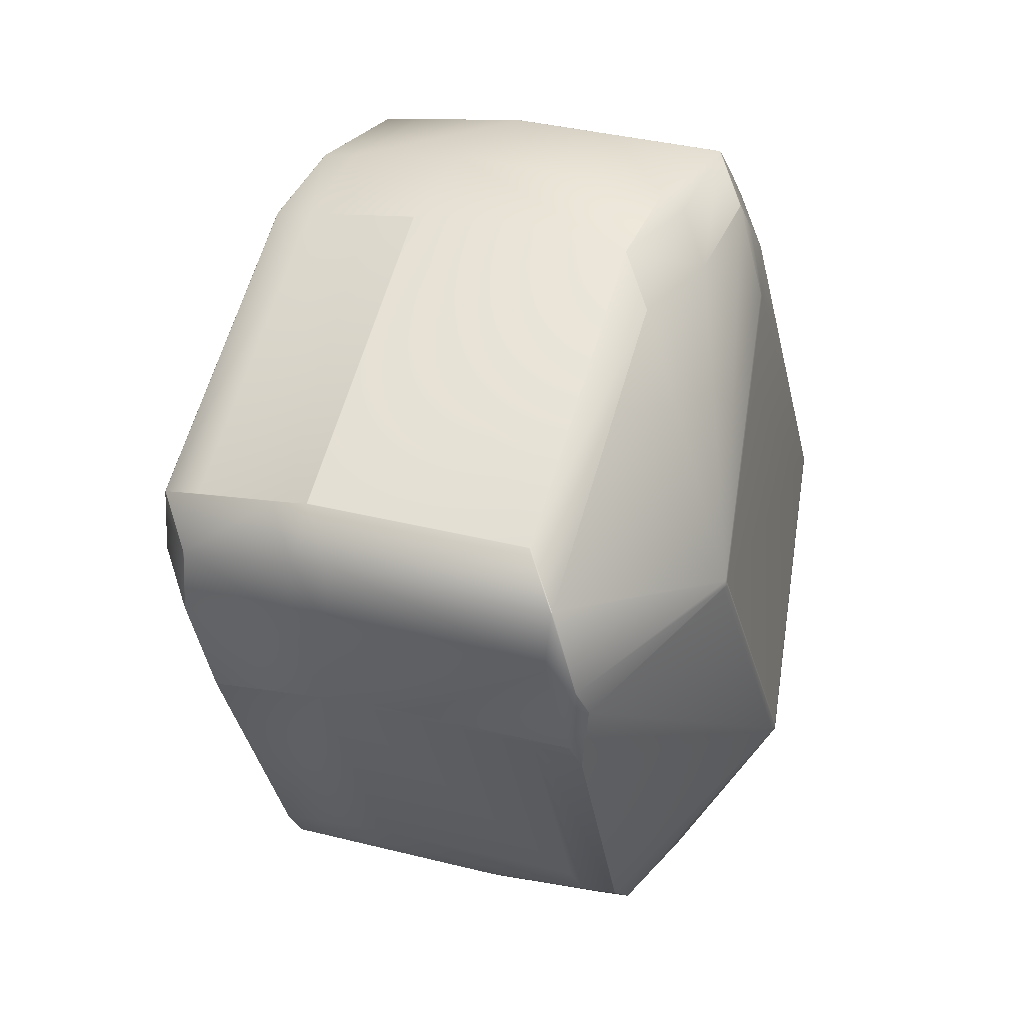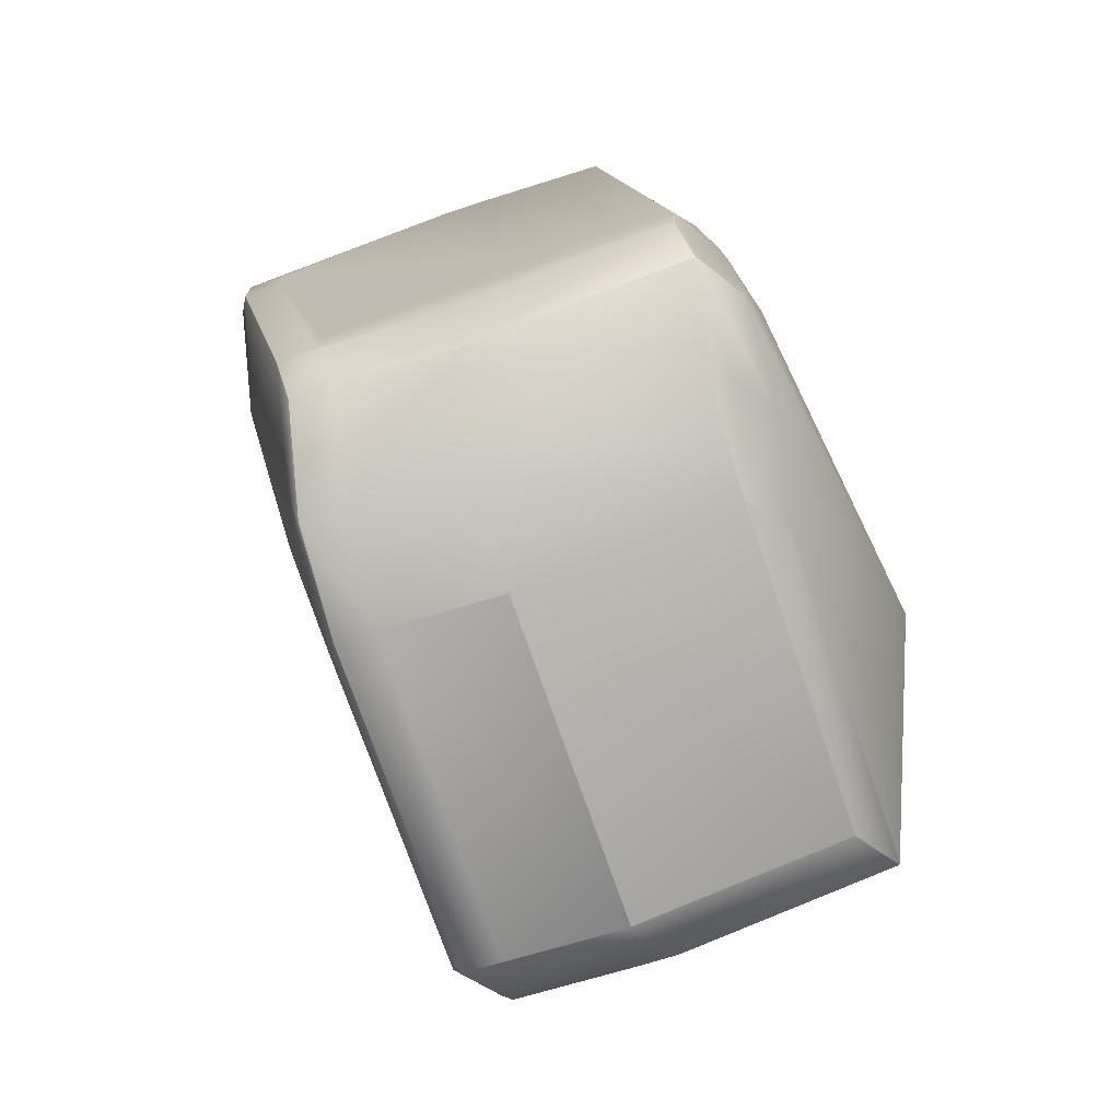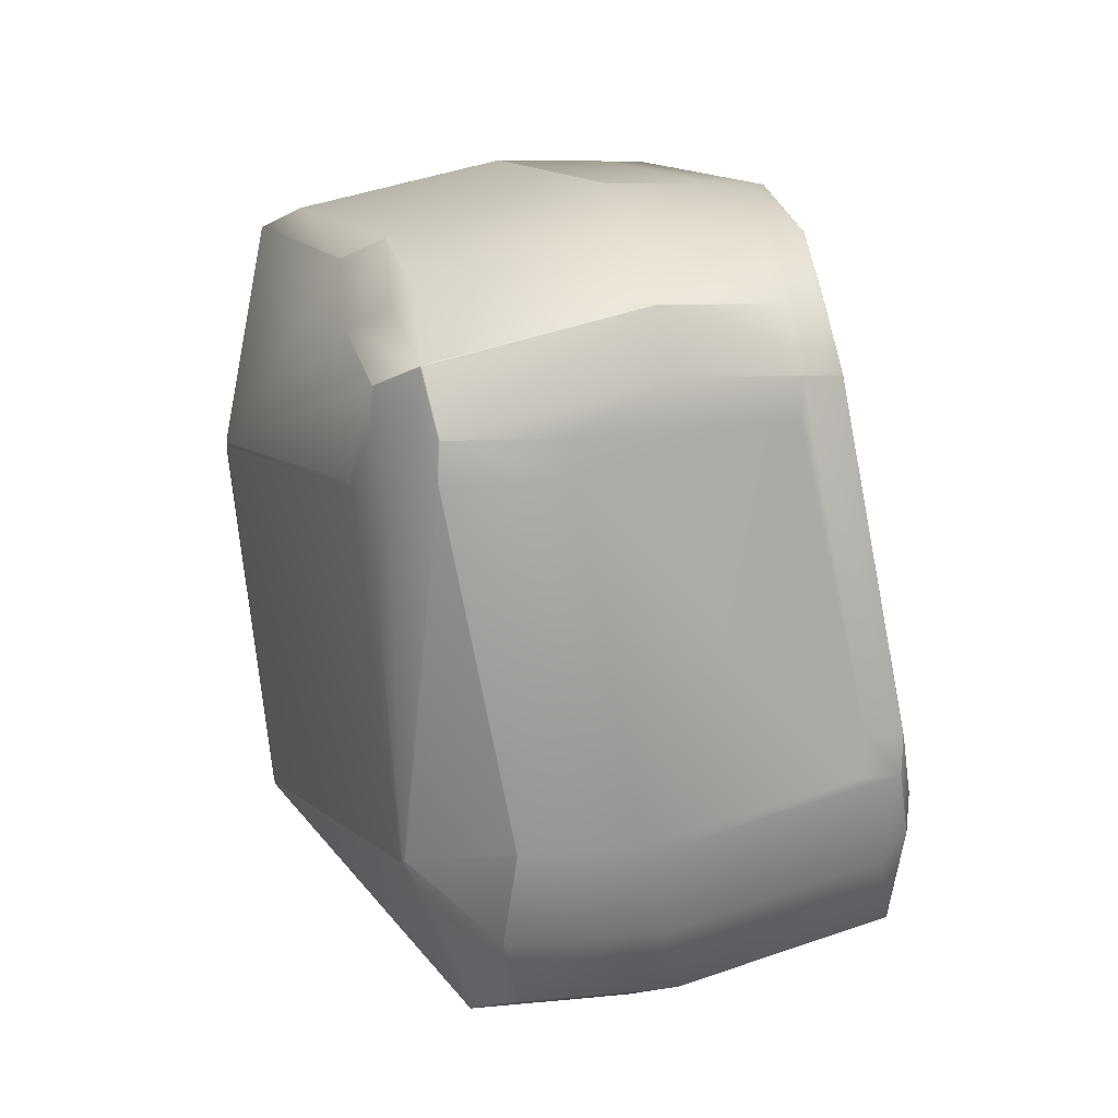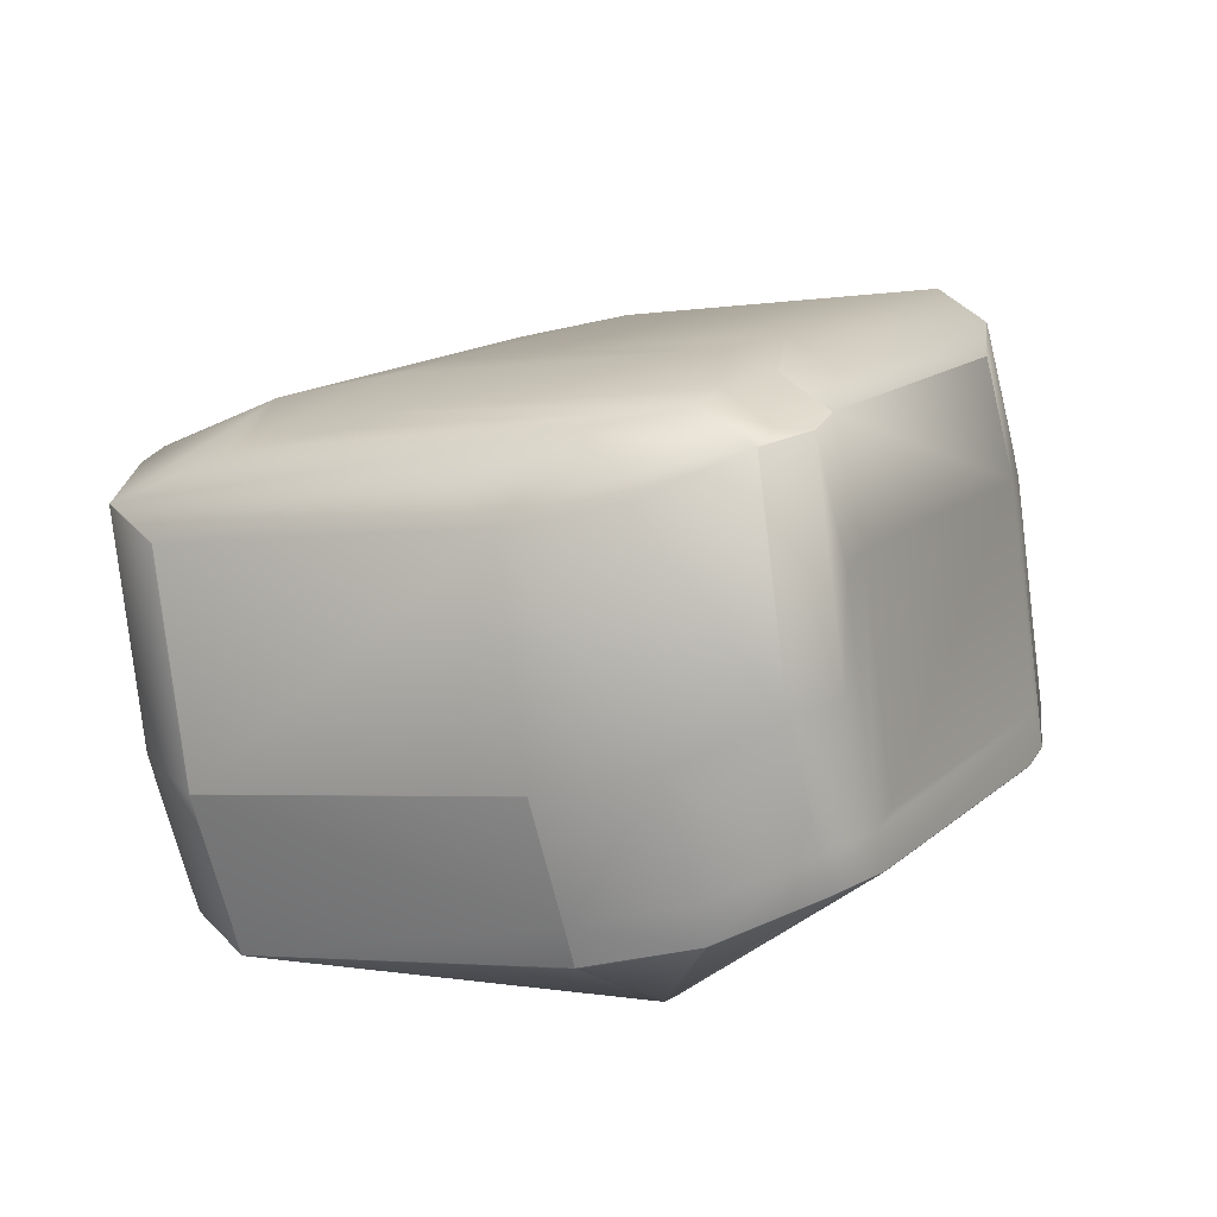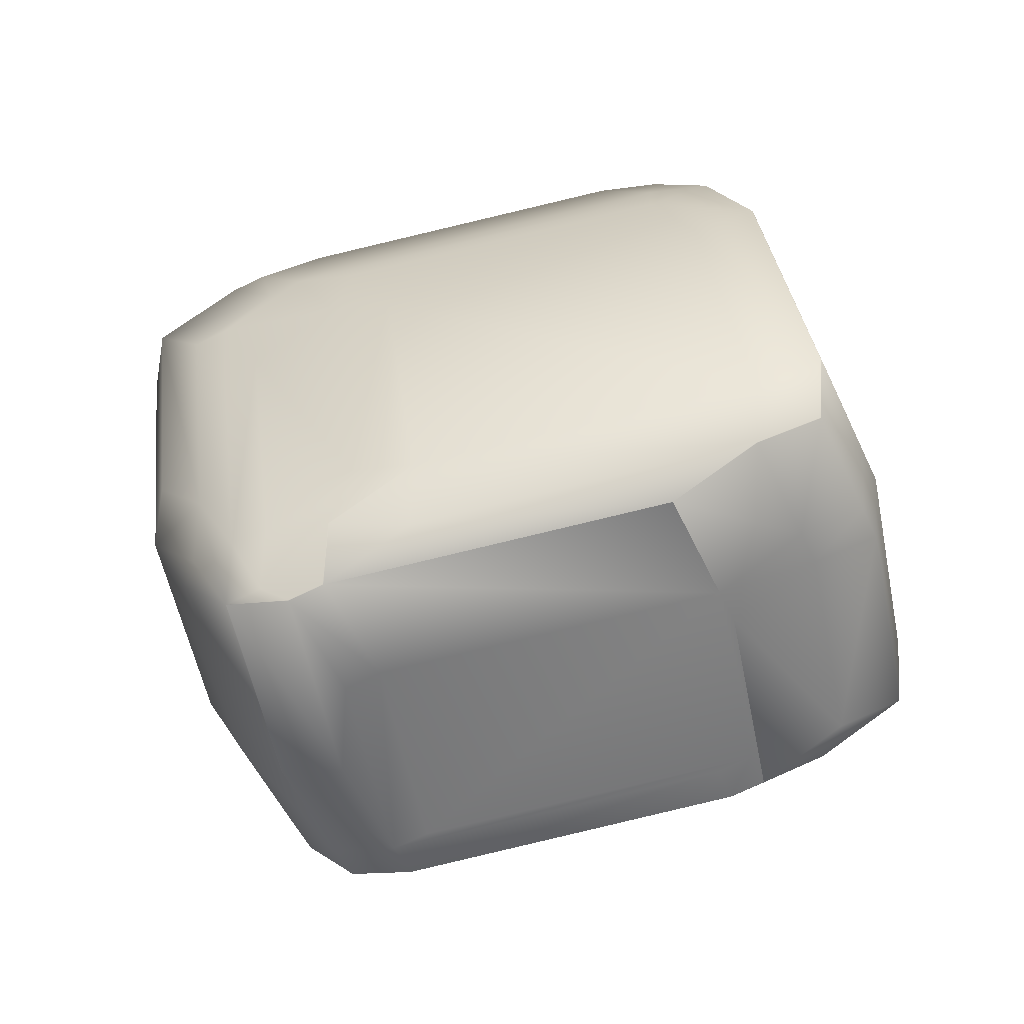
<metadata>
{"format":"obj","ext":"obj","renderer":"f3d","projection":"perspective","resolution":1024,"background":"white","views":[{"elev":33.4,"azim":-92.8,"up":"+Z"},{"elev":79.5,"azim":-132.6,"up":"+Z"},{"elev":42.1,"azim":47.4,"up":"+Z"},{"elev":-79.2,"azim":166.2,"up":"+Z"},{"elev":52.1,"azim":-127.0,"up":"+Y"}]}
</metadata>
<code>
v 0.3955 0.3582 0.8367
v 0.3965 0.3586 0.8374
v 0.3776 0.3941 0.9692
v 0.3935 0.3585 0.8367
v 0.3935 0.3583 0.8348
v 0.3955 0.358 0.8348
v 0.419 0.3604 0.8078
v 0.3607 0.3878 0.955
v 0.3629 0.3793 0.919
v 0.436 0.3666 0.8221
v 0.4337 0.3751 0.8579
v 0.4336 0.3751 0.858
v 0.2315 0.4151 0.8877
v 0.2332 0.4138 0.8877
v 0.1726 0.4801 0.9196
v 0.2315 0.415 0.8859
v 0.175 0.4716 0.8835
v 0.3371 0.3906 0.9471
v 0.3399 0.3997 0.9832
v 0.2335 0.4135 0.8871
v 0.2331 0.4136 0.8859
v 0.3046 0.4171 0.9768
v 0.2728 0.441 0.9768
v 0.3374 0.3903 0.9465
v 0.2887 0.3821 0.7782
v 0.2896 0.3817 0.7772
v 0.2344 0.4131 0.8861
v 0.3383 0.3899 0.9456
v 0.2335 0.4133 0.8852
v 0.3448 0.3946 0.9712
v 0.2887 0.3819 0.7763
v 0.2896 0.3815 0.7754
v 0.2918 0.3813 0.7741
v 0.3958 0.3581 0.8335
v 0.2916 0.3812 0.7754
v 0.2898 0.3816 0.774
v 0.3228 0.4011 0.7243
v 0.3229 0.4011 0.7242
v 0.4231 0.362 0.7814
v 0.2318 0.4147 0.8852
v 0.1798 0.4666 0.8716
v 0.2873 0.3834 0.775
v 0.289 0.382 0.775
v 0.2871 0.3833 0.7763
v 0.1838 0.4682 0.8451
v 0.2882 0.383 0.774
v 0.2399 0.4493 0.734
v 0.2559 0.4425 0.7176
v 0.2877 0.4186 0.7176
v 0.2877 0.4186 0.7176
v 0.4337 0.3752 0.8581
v 0.4361 0.3667 0.8223
v 0.434 0.3753 0.8581
v 0.34 0.3996 0.983
v 0.34 0.3997 0.9831
v 0.3617 0.4009 0.9855
v 0.3569 0.4059 0.9973
v 0.3569 0.406 0.9975
v 0.3728 0.3991 0.9811
v 0.3728 0.3991 0.9811
v 0.3779 0.3942 0.9693
v 0.3776 0.3941 0.9693
v 0.3229 0.4011 0.7241
v 0.3567 0.4063 0.9977
v 0.3397 0.4 0.9833
v 0.3731 0.3993 0.9811
v 0.3571 0.4061 0.9975
v 0.3571 0.4061 0.9975
v 0.4276 0.5237 0.9723
v 0.4214 0.5116 0.9749
v 0.4837 0.5048 0.8611
v 0.4836 0.505 0.8612
v 0.4275 0.5239 0.9724
v 0.4262 0.5066 0.963
v 0.4775 0.4927 0.8637
v 0.3933 0.4374 0.9733
v 0.4012 0.4735 0.9828
v 0.4213 0.5118 0.975
v 0.4823 0.4877 0.8519
v 0.3981 0.4324 0.9615
v 0.4885 0.4998 0.8493
v 0.4925 0.5014 0.8228
v 0.4909 0.4912 0.8134
v 0.4925 0.5017 0.8228
v 0.4884 0.5 0.8494
v 0.495 0.4929 0.7868
v 0.4604 0.4256 0.8477
v 0.4542 0.4135 0.8503
v 0.3731 0.3993 0.9812
v 0.4629 0.417 0.8118
v 0.4566 0.4049 0.8145
v 0.3233 0.4013 0.724
v 0.4234 0.3622 0.7812
v 0.4234 0.3622 0.7812
v 0.2878 0.4186 0.7175
v 0.44 0.3683 0.7956
v 0.4404 0.3684 0.7955
v 0.4404 0.3685 0.7955
v 0.4364 0.3668 0.8221
v 0.2131 0.5597 0.8559
v 0.207 0.5476 0.8585
v 0.2046 0.5565 0.8944
v 0.2692 0.5408 0.7448
v 0.2413 0.4668 0.7431
v 0.2334 0.5981 0.8481
v 0.2895 0.5792 0.737
v 0.2334 0.5981 0.8481
v 0.2108 0.5686 0.8918
v 0.1852 0.4857 0.8543
v 0.179 0.4735 0.8569
v 0.1789 0.4734 0.857
v 0.1765 0.4823 0.8928
v 0.274 0.5358 0.733
v 0.2461 0.4617 0.7313
v 0.2943 0.5742 0.7251
v 0.2663 0.5 0.7235
v 0.1748 0.4718 0.8835
v 0.1837 0.4684 0.8451
v 0.1797 0.4668 0.8716
v 0.1838 0.4685 0.845
v 0.1726 0.4802 0.9196
v 0.1724 0.4806 0.9194
v 0.2398 0.4495 0.734
v 0.2399 0.4496 0.7339
v 0.2557 0.4427 0.7177
v 0.2559 0.4425 0.7176
v 0.2559 0.4428 0.7175
v 0.2727 0.4411 0.9768
v 0.2898 0.4473 0.9911
v 0.2897 0.4474 0.9911
v 0.3216 0.4234 0.9911
v 0.3249 0.4302 0.9977
v 0.3233 0.4013 0.724
v 0.3852 0.4803 0.9991
v 0.3852 0.4804 0.9991
v 0.4053 0.5187 0.9914
v 0.3571 0.4062 0.9976
v 0.1896 0.4865 0.9339
v 0.1896 0.4866 0.9339
v 0.1726 0.4803 0.9196
v 0.2897 0.4474 0.9911
v 0.3295 0.4134 0.7214
v 0.3233 0.4014 0.724
v 0.3295 0.4135 0.7214
v 0.3498 0.4516 0.7137
v 0.4297 0.3743 0.7786
v 0.4235 0.3622 0.7812
v 0.4499 0.4124 0.7709
v 0.2878 0.4188 0.7175
v 0.4297 0.3743 0.7786
v 0.4437 0.4003 0.7735
v 0.4607 0.4066 0.7879
v 0.2559 0.4426 0.7175
v 0.3848 0.4805 0.9993
v 0.3837 0.5565 0.9621
v 0.3796 0.5549 0.9887
v 0.3956 0.548 0.9723
v 0.3997 0.5497 0.9458
v 0.4398 0.5377 0.851
v 0.4046 0.5551 0.8443
v 0.3484 0.5739 0.9555
v 0.3444 0.5723 0.9821
v 0.4115 0.5309 0.9887
v 0.3441 0.5722 0.9823
v 0.3796 0.5547 0.9888
v 0.4115 0.5308 0.9888
v 0.4275 0.5241 0.9723
v 0.4517 0.5291 0.8612
v 0.4558 0.5308 0.8346
v 0.4836 0.5052 0.8612
v 0.4206 0.5482 0.8279
v 0.4877 0.5068 0.8346
v 0.4606 0.5258 0.8227
v 0.4582 0.5222 0.7986
v 0.4884 0.5001 0.8493
v 0.4925 0.5018 0.8227
v 0.4948 0.4932 0.7867
v 0.463 0.5172 0.7867
v 0.2177 0.5608 0.9355
v 0.3178 0.5216 0.9927
v 0.2175 0.5611 0.9354
v 0.3529 0.5044 0.9993
v 0.3379 0.56 0.9849
v 0.3177 0.522 0.9926
v 0.1894 0.4869 0.9338
v 0.231 0.6067 0.8841
v 0.227 0.605 0.9107
v 0.2313 0.6068 0.8839
v 0.244 0.6113 0.9251
v 0.2272 0.6051 0.9105
v 0.2067 0.5669 0.9184
v 0.2237 0.5732 0.9327
v 0.2378 0.5992 0.9277
v 0.2442 0.6114 0.9249
v 0.3734 0.5426 0.9914
v 0.3496 0.4519 0.7136
v 0.294 0.4309 0.7149
v 0.3145 0.4691 0.707
v 0.3458 0.55 0.7152
v 0.3777 0.5261 0.7152
v 0.3426 0.5433 0.7086
v 0.3628 0.5563 0.7295
v 0.3107 0.5673 0.7086
v 0.3947 0.5323 0.7295
v 0.4778 0.4869 0.7724
v 0.4498 0.4127 0.7708
v 0.3277 0.5735 0.7229
v 0.4279 0.5344 0.7801
v 0.423 0.5395 0.792
v 0.478 0.4866 0.7725
v 0.2874 0.5879 0.7728
v 0.3065 0.5855 0.7513
v 0.2899 0.5792 0.7368
v 0.2947 0.5741 0.725
v 0.3044 0.5942 0.7871
v 0.3069 0.5854 0.7512
v 0.3103 0.5673 0.7087
v 0.2823 0.4931 0.7071
v 0.2826 0.4931 0.707
v 0.2621 0.4549 0.7149
v 0.2005 0.5548 0.921
v 0.2483 0.6131 0.8983
v 0.3204 0.5873 0.7707
v 0.3229 0.5786 0.7348
v 0.4669 0.4187 0.7852
v 0.19 0.4806 0.8424
v 0.3059 0.5723 0.7205
f 1 2 3
f 1 4 5
f 1 6 7
f 1 5 6
f 1 8 9
f 1 3 8
f 1 9 4
f 1 7 10
f 1 10 2
f 2 11 12
f 2 12 3
f 2 10 11
f 13 14 15
f 13 16 14
f 13 15 17
f 13 17 16
f 14 18 19
f 14 20 18
f 14 16 21
f 14 21 20
f 14 19 22
f 14 23 15
f 14 22 23
f 18 20 24
f 18 24 19
f 20 25 26
f 20 27 28
f 20 28 24
f 20 26 27
f 20 21 29
f 20 29 25
f 24 28 30
f 24 30 19
f 25 29 31
f 25 31 26
f 27 26 4
f 27 4 28
f 28 4 9
f 28 8 30
f 28 9 8
f 26 31 32
f 26 32 5
f 26 5 4
f 33 34 35
f 33 35 36
f 33 36 37
f 33 37 38
f 33 38 39
f 33 39 34
f 34 6 35
f 34 39 7
f 34 7 6
f 35 6 5
f 35 32 36
f 35 5 32
f 16 40 21
f 16 17 41
f 16 41 40
f 21 40 29
f 42 43 31
f 42 44 45
f 42 31 44
f 42 46 43
f 42 45 47
f 42 47 46
f 43 46 36
f 43 36 32
f 43 32 31
f 40 44 29
f 40 41 44
f 44 31 29
f 44 41 45
f 46 47 48
f 46 48 36
f 36 48 49
f 36 49 50
f 36 50 37
f 11 51 12
f 11 10 52
f 11 53 51
f 11 52 53
f 54 30 55
f 54 55 19
f 54 19 30
f 30 8 56
f 30 57 55
f 30 56 57
f 8 3 56
f 12 51 3
f 37 50 38
f 55 57 58
f 55 58 19
f 57 59 58
f 57 56 59
f 59 56 3
f 59 3 60
f 59 60 58
f 3 51 61
f 3 62 60
f 3 61 62
f 51 53 61
f 38 63 39
f 38 50 63
f 19 58 64
f 19 65 22
f 19 64 65
f 58 60 66
f 58 67 68
f 58 66 67
f 58 68 64
f 60 62 66
f 62 61 66
f 69 70 71
f 69 71 72
f 69 73 70
f 69 72 73
f 70 74 75
f 70 75 71
f 70 76 74
f 70 77 76
f 70 73 78
f 70 78 77
f 74 79 75
f 74 76 80
f 74 80 79
f 71 81 72
f 71 75 81
f 82 81 83
f 82 84 85
f 82 85 81
f 82 86 84
f 82 83 86
f 81 75 79
f 81 79 87
f 81 87 83
f 81 85 72
f 79 80 88
f 79 88 87
f 76 66 80
f 76 77 89
f 76 89 66
f 80 66 61
f 80 61 88
f 87 88 90
f 87 90 83
f 88 61 53
f 88 53 91
f 88 91 90
f 63 92 93
f 63 94 39
f 63 93 94
f 63 50 95
f 63 95 92
f 39 96 7
f 39 94 97
f 39 97 96
f 7 96 10
f 96 97 98
f 96 98 99
f 96 99 10
f 10 99 52
f 100 101 102
f 100 103 104
f 100 105 106
f 100 107 105
f 100 106 103
f 100 108 107
f 100 102 108
f 100 109 110
f 100 110 101
f 100 104 109
f 101 111 112
f 101 112 102
f 101 110 111
f 103 113 114
f 103 106 115
f 103 115 113
f 103 114 104
f 113 115 116
f 113 116 114
f 111 117 112
f 111 118 119
f 111 119 117
f 111 110 120
f 111 120 118
f 117 119 41
f 117 17 121
f 117 41 17
f 117 121 122
f 117 122 112
f 118 123 45
f 118 45 119
f 118 120 124
f 118 124 123
f 119 45 41
f 123 125 47
f 123 47 45
f 123 124 125
f 125 48 47
f 125 126 48
f 125 124 127
f 125 127 126
f 67 66 89
f 67 89 68
f 53 99 91
f 53 52 99
f 15 23 128
f 15 121 17
f 15 128 121
f 23 22 129
f 23 129 130
f 23 130 128
f 22 131 129
f 22 65 64
f 22 64 131
f 129 131 132
f 129 132 130
f 131 64 132
f 92 133 93
f 92 95 133
f 94 93 98
f 94 98 97
f 48 126 49
f 49 126 50
f 134 77 78
f 134 68 89
f 134 89 77
f 134 135 68
f 134 136 135
f 134 78 136
f 68 135 137
f 68 137 64
f 121 138 139
f 121 128 138
f 121 140 122
f 121 139 140
f 138 128 130
f 138 130 141
f 138 141 139
f 130 132 141
f 142 133 143
f 142 144 145
f 142 143 144
f 142 146 147
f 142 147 133
f 142 145 148
f 142 148 146
f 133 147 93
f 133 95 149
f 133 149 143
f 150 93 146
f 150 146 148
f 150 148 93
f 93 147 146
f 93 148 151
f 93 151 98
f 98 151 152
f 98 152 91
f 98 91 99
f 126 153 50
f 126 127 153
f 50 153 95
f 105 107 106
f 135 154 137
f 135 136 154
f 137 154 64
f 155 156 157
f 155 158 159
f 155 157 158
f 155 159 160
f 155 161 162
f 155 162 156
f 155 160 161
f 156 163 157
f 156 164 165
f 156 165 166
f 156 166 163
f 156 162 164
f 163 167 157
f 163 166 73
f 163 73 167
f 158 157 168
f 158 169 159
f 158 168 169
f 157 167 168
f 167 170 168
f 167 73 72
f 167 72 170
f 159 169 171
f 159 171 160
f 169 172 173
f 169 168 170
f 169 170 172
f 169 173 174
f 169 174 171
f 172 170 175
f 172 176 173
f 172 175 176
f 170 72 175
f 173 176 177
f 173 178 174
f 173 177 178
f 176 175 85
f 176 84 86
f 176 85 84
f 176 86 177
f 175 72 85
f 179 180 181
f 179 139 180
f 179 181 139
f 180 139 141
f 180 141 182
f 180 183 184
f 180 182 183
f 180 184 181
f 140 139 185
f 140 185 122
f 139 181 185
f 141 132 182
f 186 187 188
f 186 107 108
f 186 108 187
f 186 188 107
f 187 189 190
f 187 108 191
f 187 191 192
f 187 192 189
f 187 190 188
f 189 193 183
f 189 164 194
f 189 183 164
f 189 192 181
f 189 181 193
f 189 194 190
f 193 181 183
f 164 183 165
f 164 162 194
f 183 182 195
f 183 195 165
f 183 181 184
f 144 143 149
f 144 196 145
f 144 197 198
f 144 149 197
f 144 198 196
f 199 200 201
f 199 202 200
f 199 203 202
f 199 201 203
f 200 202 204
f 200 204 205
f 200 205 206
f 200 196 198
f 200 206 196
f 200 198 201
f 202 178 177
f 202 177 204
f 202 203 207
f 202 207 178
f 204 177 205
f 174 178 208
f 174 209 171
f 174 208 209
f 205 177 210
f 205 210 148
f 205 148 206
f 178 207 208
f 177 86 210
f 196 206 148
f 196 148 145
f 153 127 95
f 95 127 149
f 107 188 211
f 107 211 106
f 106 212 213
f 106 211 212
f 106 213 214
f 106 214 115
f 212 211 215
f 212 215 216
f 212 216 213
f 115 217 116
f 115 214 203
f 115 203 217
f 217 218 116
f 217 203 219
f 217 219 218
f 116 218 114
f 218 220 114
f 218 219 220
f 182 154 195
f 182 132 64
f 182 64 154
f 154 136 195
f 165 195 166
f 166 195 136
f 166 136 78
f 166 78 73
f 108 102 191
f 191 102 221
f 191 221 181
f 191 181 192
f 102 112 221
f 221 112 122
f 221 122 185
f 221 185 181
f 188 190 222
f 188 222 215
f 188 215 211
f 190 194 222
f 222 194 161
f 222 161 160
f 222 160 215
f 194 162 161
f 215 223 216
f 215 160 223
f 223 160 171
f 223 171 209
f 223 224 216
f 223 209 224
f 210 86 225
f 210 225 148
f 86 83 225
f 83 90 225
f 148 225 152
f 148 152 151
f 225 90 152
f 90 91 152
f 109 226 120
f 109 120 110
f 109 104 114
f 109 114 226
f 226 114 124
f 226 124 120
f 114 220 127
f 114 127 124
f 220 197 149
f 220 149 127
f 220 219 198
f 220 198 197
f 213 227 214
f 213 216 227
f 227 216 224
f 227 224 207
f 227 203 214
f 227 207 203
f 224 209 207
f 203 201 219
f 201 198 219
f 207 209 208

</code>
